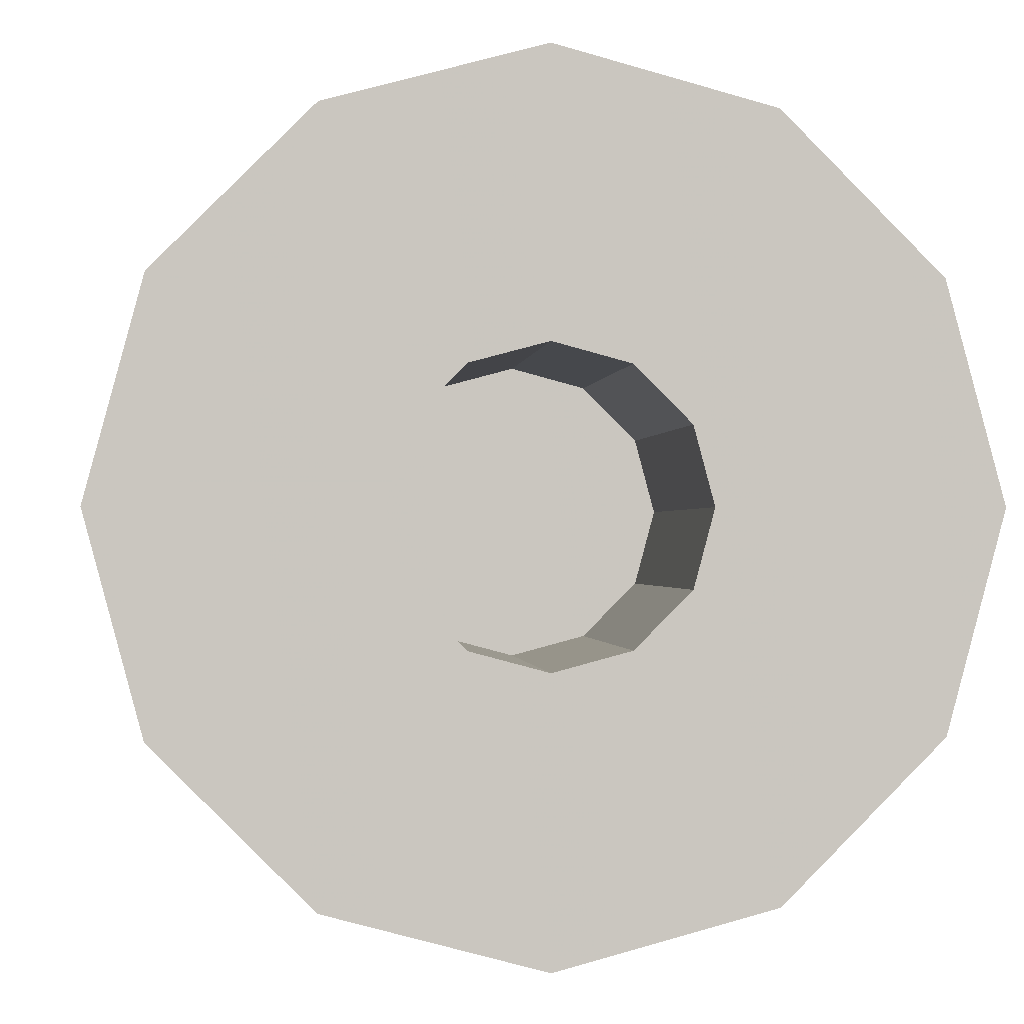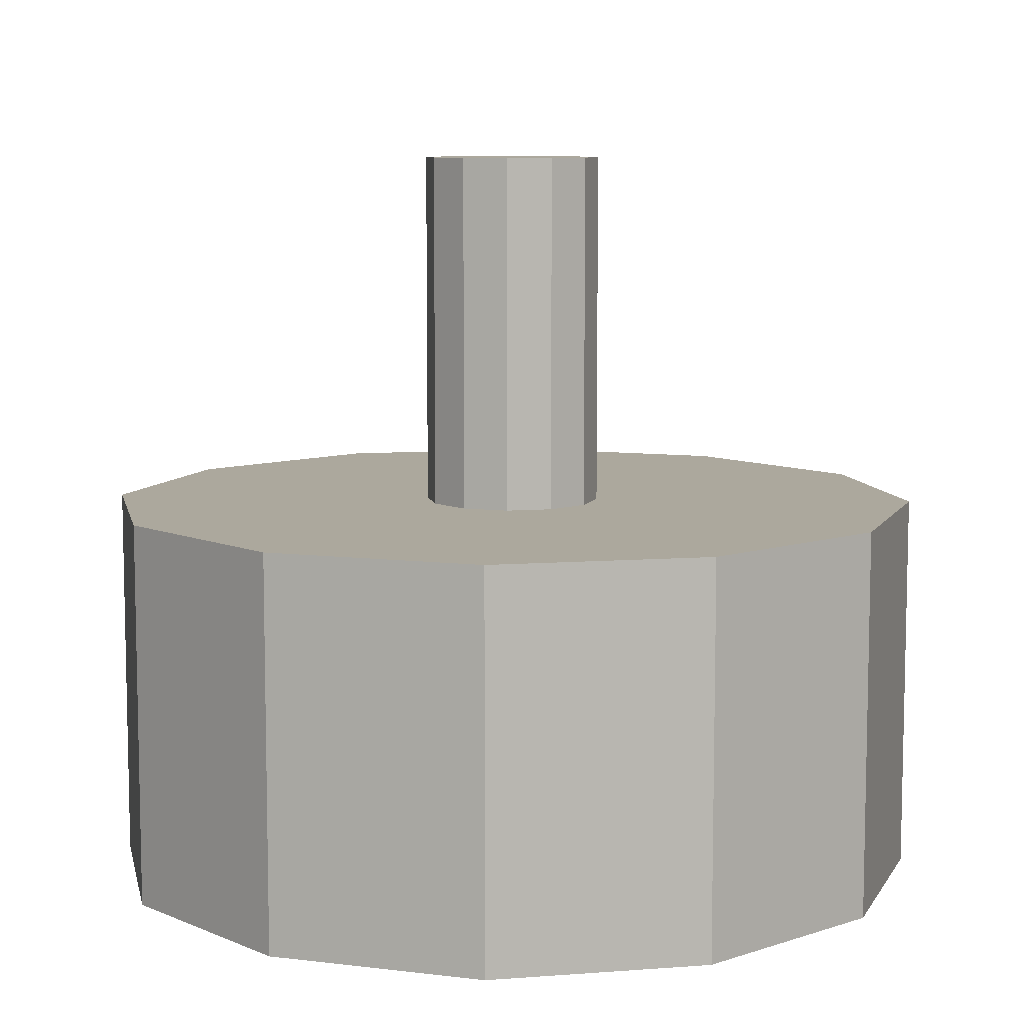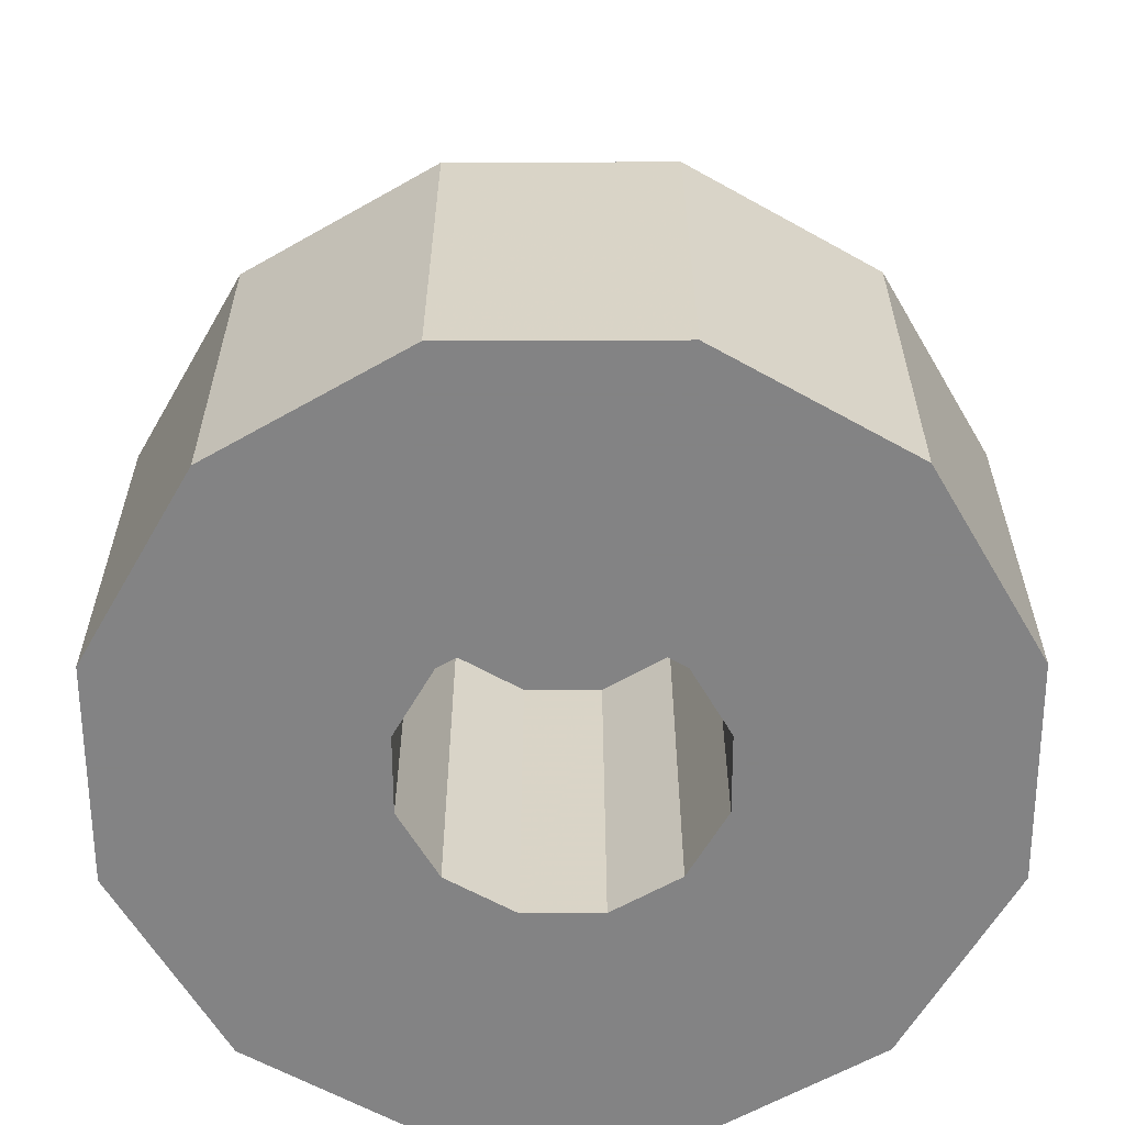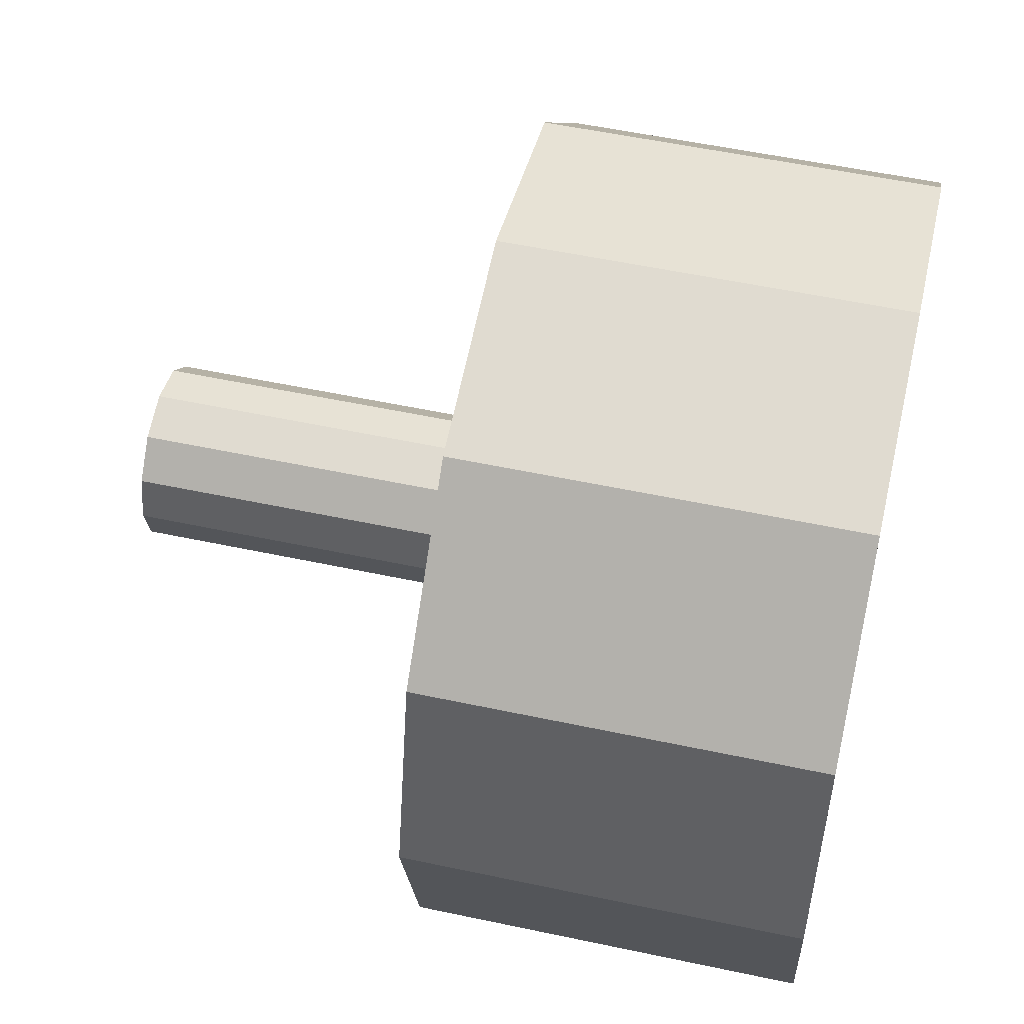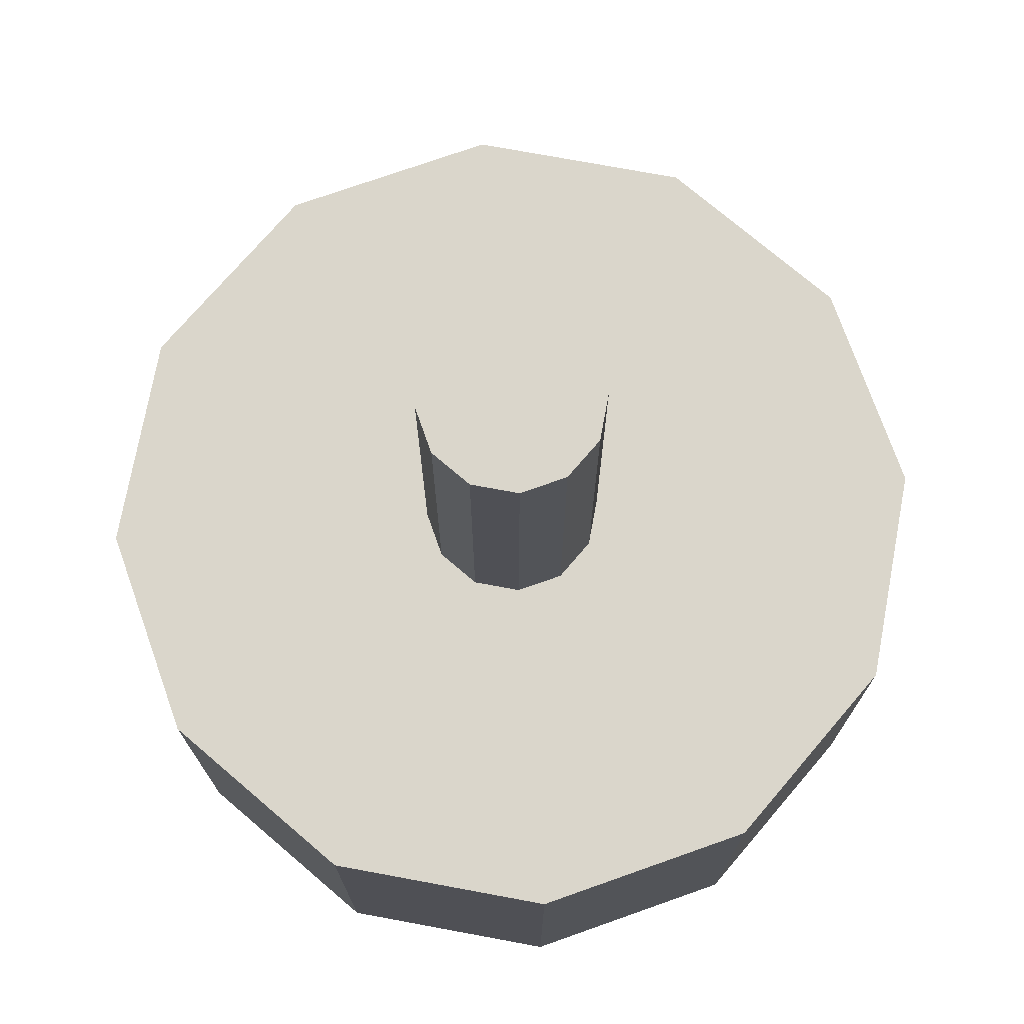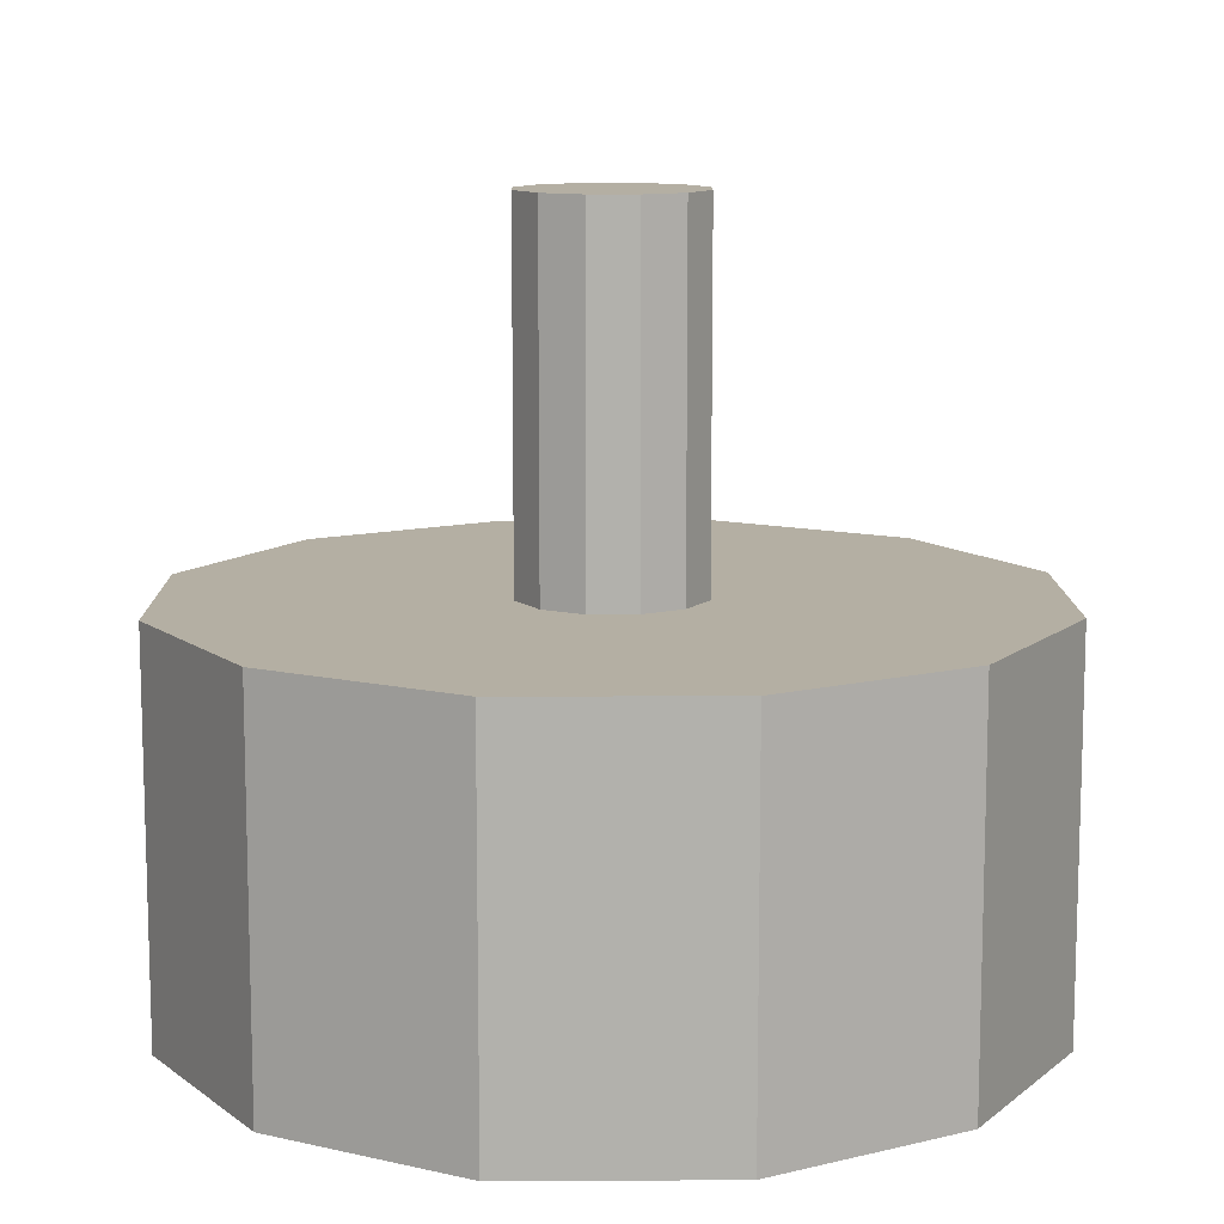
<metadata>
{"format":"obj","ext":"obj","renderer":"f3d","projection":"perspective","resolution":1024,"background":"white","views":[{"elev":-0.7,"azim":174.6,"up":"+Y"},{"elev":8.6,"azim":-176.6,"up":"+Z"},{"elev":-61.1,"azim":75.2,"up":"+Z"},{"elev":54.2,"azim":102.8,"up":"+Y"},{"elev":74.0,"azim":115.5,"up":"+Z"},{"elev":11.2,"azim":-15.7,"up":"+Z"}]}
</metadata>
<code>
o cylinder5
v 0.035 0.06062 0.065
v 0.035 0.06062 0
v 0 0.07 0
v 0 0.07 0.065
v 0.035 0.06062 0
v 0.035 0.06062 0.065
v 0.06062 0.035 0.065
v 0.06062 0.035 0
v 0.07 0 0.065
v 0.07 0 0
v 0.06062 0.035 0
v 0.06062 0.035 0.065
v 0.06062 -0.035 0.065
v 0.06062 -0.035 0
v 0.07 0 0
v 0.07 0 0.065
v 0.035 -0.06062 0.065
v 0.035 -0.06062 0
v 0.06062 -0.035 0
v 0.06062 -0.035 0.065
v 0 -0.07 0.065
v 0 -0.07 0
v 0.035 -0.06062 0
v 0.035 -0.06062 0.065
v -0.035 -0.06062 0.065
v -0.035 -0.06062 0
v 0 -0.07 0
v 0 -0.07 0.065
v -0.06062 -0.035 0.065
v -0.06062 -0.035 0
v -0.035 -0.06062 0
v -0.035 -0.06062 0.065
v -0.07 0 0.065
v -0.07 0 0
v -0.06062 -0.035 0
v -0.06062 -0.035 0.065
v -0.06062 0.035 0.065
v -0.06062 0.035 0
v -0.07 0 0
v -0.07 0 0.065
v 0.035 0.06062 0.065
v 0 0.07 0.065
v -0.035 0.06062 0.065
v 0.06062 0.035 0.065
v -0.06062 0.035 0.065
v 0.07 0 0.065
v 0 0.015 0.065
v 0.0075 0.01299 0.065
v 0.01299 0.0075 0.065
v -0.0075 0.01299 0.065
v -0.01299 0.0075 0.065
v -0.015 0 0.065
v 0.015 0 0.065
v 0.015 0 0.065
v -0.07 0 0.065
v -0.015 0 0.065
v 0.06062 -0.035 0.065
v 0.0075 -0.01299 0.065
v 0 -0.015 0.065
v -0.0075 -0.01299 0.065
v -0.01299 -0.0075 0.065
v 0.01299 -0.0075 0.065
v -0.06062 -0.035 0.065
v 0.035 -0.06062 0.065
v -0.035 -0.06062 0.065
v 0 -0.07 0.065
v -0.035 0.06062 0
v -0.035 0.06062 0.065
v 0 0.07 0.065
v 0 0.07 0
v -0.035 0.06062 0.065
v -0.035 0.06062 0
v -0.06062 0.035 0
v -0.06062 0.035 0.065
v 0 0.07 0
v 0.035 0.06062 0
v -0.035 0.06062 0
v 0.06062 0.035 0
v -0.06062 0.035 0
v 0.0125 0.02165 0
v 0 0.025 0
v -0.01165 0.02188 0
v 0.07 0 0
v 0.02103 0.01312 0
v 0.025 0 0
v 0.02165 0.0125 0
v 0.025 0 0
v -0.0125 0.02165 0
v -0.02165 0.0125 0
v -0.025 0 0
v -0.07 0 0
v -0.025 0 0
v -0.02103 -0.01312 0
v -0.02165 -0.0125 0
v 0.06062 -0.035 0
v 0.0125 -0.02165 0
v 0.02165 -0.0125 0
v 0.01165 -0.02188 0
v -0.06062 -0.035 0
v -0.0125 -0.02165 0
v 0 -0.025 0
v 0.035 -0.06062 0
v -0.035 -0.06062 0
v 0 -0.07 0
v 0.0125 0.02165 0.0625
v 0 0.025 0.0625
v 0 0.025 0
v 0.0125 0.02165 0
v 0.02103 0.01312 0
v 0.02165 0.0125 0
v 0.0125 0.02165 0.0625
v 0.0125 0.02165 0
v 0.02165 0.0125 0.0625
v 0.025 0 0.0625
v 0.02165 0.0125 0.0625
v 0.02165 0.0125 0
v 0.025 0 0
v 0.025 0 0
v 0.02165 -0.0125 0
v 0.025 0 0.0625
v 0.025 0 0
v 0.02165 -0.0125 0.0625
v 0.0125 -0.02165 0.0625
v 0.02165 -0.0125 0.0625
v 0.02165 -0.0125 0
v 0.0125 -0.02165 0
v 0.01165 -0.02188 0
v 0 -0.025 0
v 0.0125 -0.02165 0.0625
v 0.0125 -0.02165 0
v 0 -0.025 0.0625
v -0.0125 -0.02165 0.0625
v 0 -0.025 0.0625
v 0 -0.025 0
v -0.0125 -0.02165 0
v -0.02103 -0.01312 0
v -0.02165 -0.0125 0
v -0.0125 -0.02165 0.0625
v -0.0125 -0.02165 0
v -0.02165 -0.0125 0.0625
v -0.025 0 0
v -0.025 0 0
v -0.02165 -0.0125 0.0625
v -0.02165 -0.0125 0
v -0.025 0 0.0625
v -0.02165 0.0125 0.0625
v -0.025 0 0.0625
v -0.025 0 0
v -0.02165 0.0125 0
v 0.0125 0.02165 0.0625
v -0.0125 0.02165 0.0625
v 0 0.025 0.0625
v 0.02165 0.0125 0.0625
v 0.02165 0.0125 0.0625
v -0.02165 0.0125 0.0625
v 0.025 0 0.0625
v 0.025 0 0.0625
v -0.025 0 0.0625
v -0.025 0 0.0625
v 0.02165 -0.0125 0.0625
v -0.02165 -0.0125 0.0625
v -0.02165 -0.0125 0.0625
v 0.0125 -0.02165 0.0625
v -0.0125 -0.02165 0.0625
v 0 -0.025 0.0625
v -0.0125 0.02165 0.0625
v -0.0125 0.02165 0
v -0.01165 0.02188 0
v 0 0.025 0
v 0 0.025 0.0625
v -0.0125 0.02165 0.0625
v -0.02165 0.0125 0.0625
v -0.02165 0.0125 0
v -0.0125 0.02165 0
v 0 0.015 0.125
v 0.0075 0.01299 0.125
v 0.0075 0.01299 0.065
v 0 0.015 0.065
v 0.0075 0.01299 0.125
v 0.01299 0.0075 0.125
v 0.01299 0.0075 0.065
v 0.0075 0.01299 0.065
v 0.01299 0.0075 0.125
v 0.015 0 0.125
v 0.015 0 0.065
v 0.01299 0.0075 0.065
v 0.015 0 0.065
v 0.015 0 0.125
v 0.01299 -0.0075 0.125
v 0.015 0 0.065
v 0.01299 -0.0075 0.065
v 0.01299 -0.0075 0.125
v 0.0075 -0.01299 0.125
v 0.0075 -0.01299 0.065
v 0.01299 -0.0075 0.065
v 0.0075 -0.01299 0.125
v 0 -0.015 0.125
v 0 -0.015 0.065
v 0.0075 -0.01299 0.065
v 0 -0.015 0.125
v -0.0075 -0.01299 0.125
v -0.0075 -0.01299 0.065
v 0 -0.015 0.065
v -0.0075 -0.01299 0.125
v -0.01299 -0.0075 0.125
v -0.01299 -0.0075 0.065
v -0.0075 -0.01299 0.065
v -0.015 0 0.125
v -0.015 0 0.065
v -0.015 0 0.065
v -0.01299 -0.0075 0.065
v -0.01299 -0.0075 0.125
v -0.015 0 0.125
v -0.01299 0.0075 0.125
v -0.01299 0.0075 0.065
v -0.015 0 0.065
v 0.0075 0.01299 0.125
v 0 0.015 0.125
v -0.0075 0.01299 0.125
v 0.01299 0.0075 0.125
v -0.01299 0.0075 0.125
v 0.015 0 0.125
v -0.015 0 0.125
v 0.01299 -0.0075 0.125
v -0.01299 -0.0075 0.125
v 0.0075 -0.01299 0.125
v -0.0075 -0.01299 0.125
v 0 -0.015 0.125
v 0 0.015 0.065
v -0.0075 0.01299 0.065
v -0.0075 0.01299 0.125
v 0 0.015 0.125
v -0.01299 0.0075 0.125
v -0.0075 0.01299 0.125
v -0.0075 0.01299 0.065
v -0.01299 0.0075 0.065
f 1 2 4
f 5 6 7
f 9 10 12
f 13 14 16
f 17 18 19
f 21 22 24
f 25 26 28
f 29 30 31
f 33 34 36
f 37 38 40
f 41 42 43
f 41 43 44
f 43 45 44
f 45 46 44
f 47 48 46
f 48 49 46
f 45 50 47
f 45 51 50
f 45 52 51
f 49 53 46
f 53 54 46
f 45 55 52
f 57 58 59
f 60 55 59
f 60 61 55
f 57 62 58
f 61 56 55
f 57 46 54
f 55 63 57
f 63 64 57
f 63 65 64
f 65 66 64
f 67 68 70
f 71 72 73
f 75 76 77
f 76 78 77
f 78 79 77
f 78 80 81
f 81 79 78
f 81 82 79
f 78 83 84
f 83 85 86
f 83 87 85
f 86 84 83
f 79 88 89
f 89 90 79
f 79 82 88
f 91 79 92
f 93 91 94
f 91 92 94
f 95 96 97
f 95 98 96
f 87 83 97
f 99 100 101
f 101 95 99
f 101 98 95
f 99 91 93
f 95 102 99
f 102 103 99
f 102 104 103
f 105 106 107
f 109 110 111
f 110 113 111
f 114 115 116
f 118 119 121
f 119 122 120
f 123 124 126
f 127 128 129
f 128 131 129
f 132 133 134
f 136 137 138
f 137 140 138
f 141 142 144
f 142 145 143
f 146 147 148
f 150 151 152
f 150 153 151
f 151 154 155
f 155 153 156
f 155 157 158
f 159 157 160
f 159 160 161
f 162 160 163
f 162 163 164
f 164 163 165
f 166 167 168
f 169 170 166
f 171 172 174
f 175 176 177
f 179 180 181
f 183 184 185
f 187 188 189
f 189 191 190
f 192 193 194
f 196 197 198
f 200 201 202
f 204 205 206
f 208 209 210
f 211 212 208
f 213 214 215
f 217 218 219
f 217 219 220
f 219 221 220
f 221 222 220
f 221 223 222
f 223 224 222
f 223 225 224
f 225 226 224
f 225 227 226
f 227 228 226
f 229 230 231
f 233 234 235
f 14 15 16
f 8 5 7
f 34 35 36
f 26 27 28
f 20 17 19
f 2 3 4
f 10 11 12
f 32 29 31
f 124 125 126
f 22 23 24
f 45 47 46
f 55 57 59
f 62 57 54
f 38 39 40
f 74 71 73
f 80 78 84
f 79 90 92
f 83 95 97
f 100 99 93
f 108 105 107
f 112 109 111
f 117 114 116
f 119 120 121
f 172 173 174
f 130 127 129
f 135 132 134
f 139 136 138
f 142 143 144
f 149 146 148
f 169 166 168
f 55 56 52
f 178 175 177
f 182 179 181
f 186 183 185
f 190 187 189
f 195 192 194
f 199 196 198
f 203 200 202
f 207 204 206
f 211 208 210
f 216 213 215
f 232 229 231
f 236 233 235
f 68 69 70

</code>
